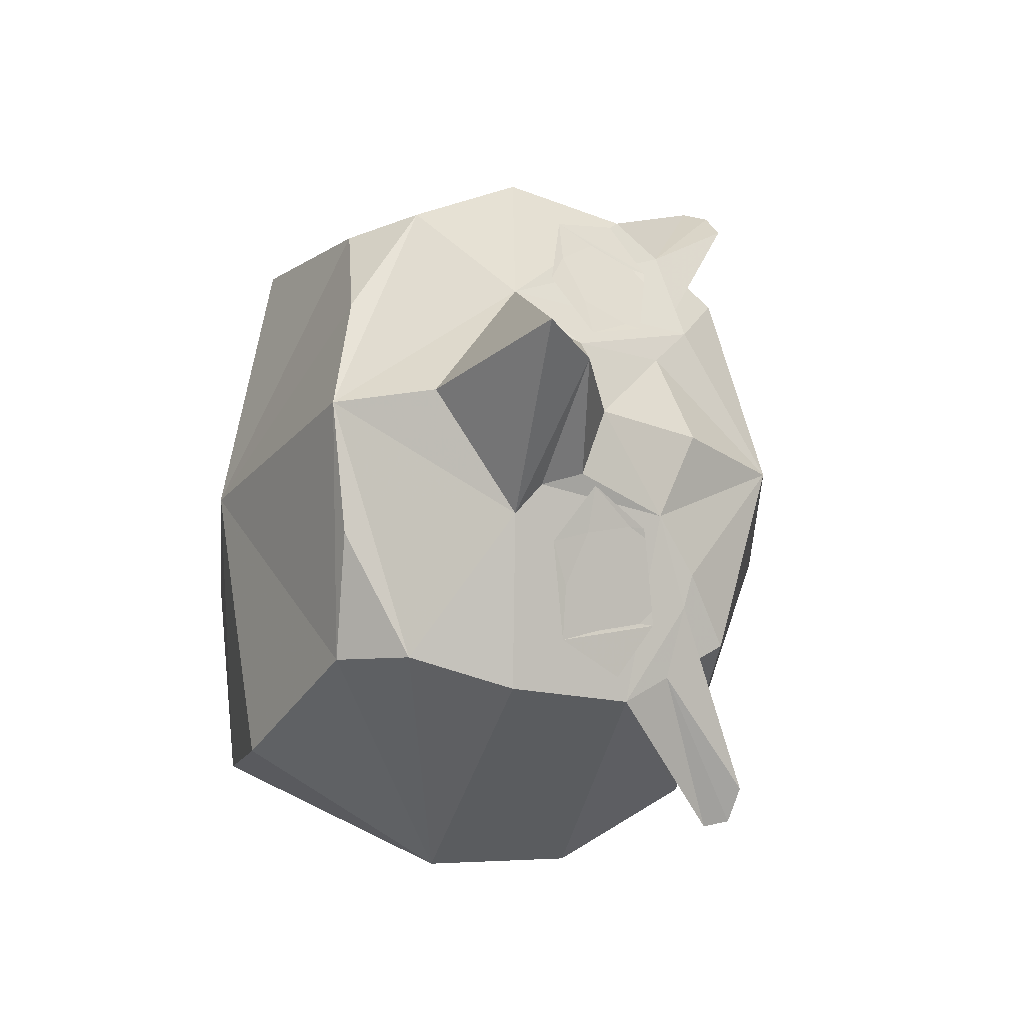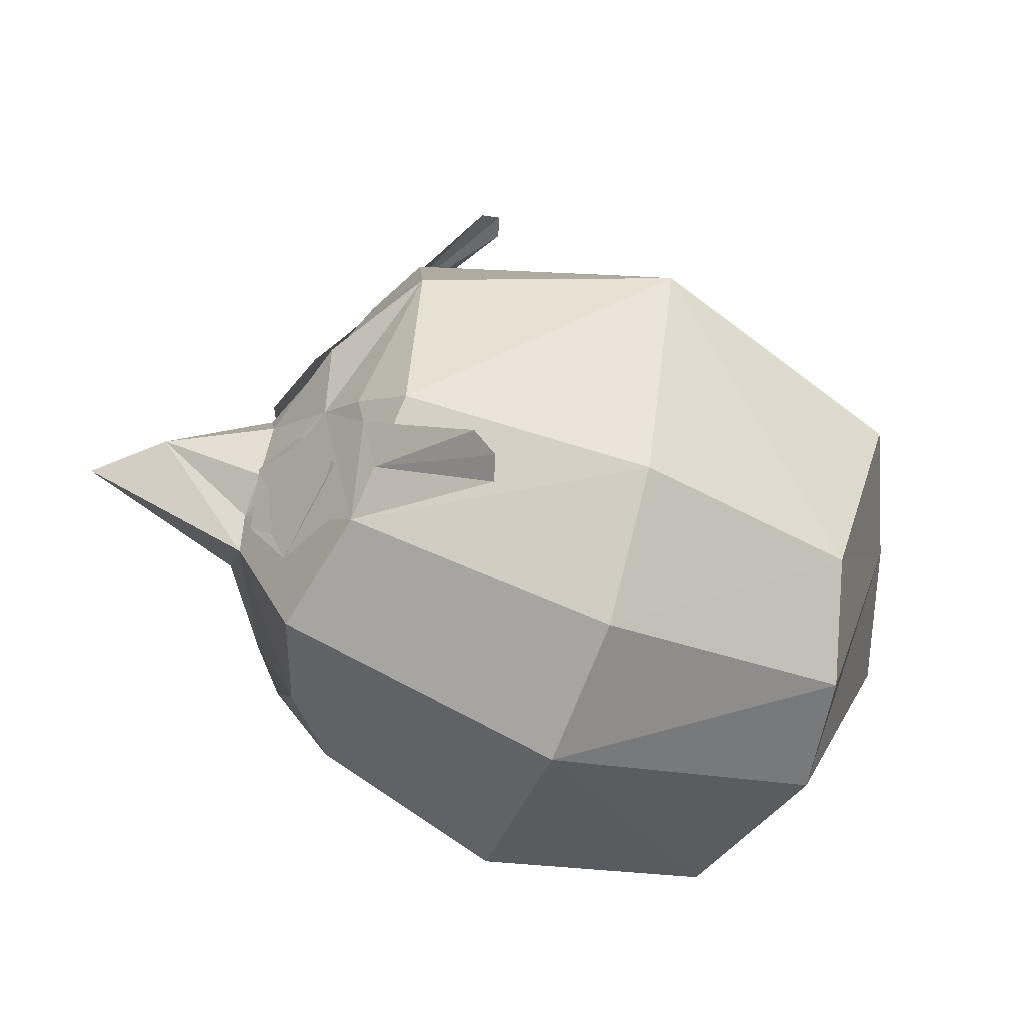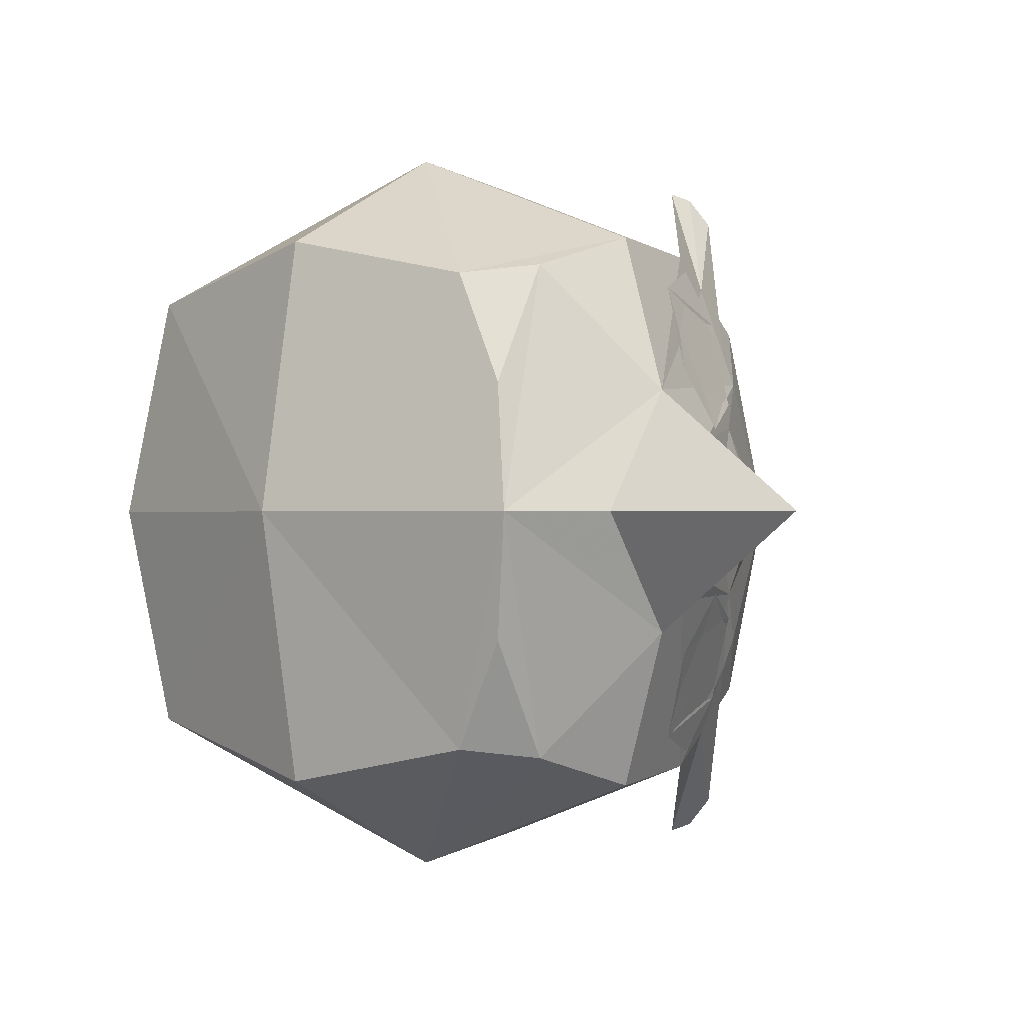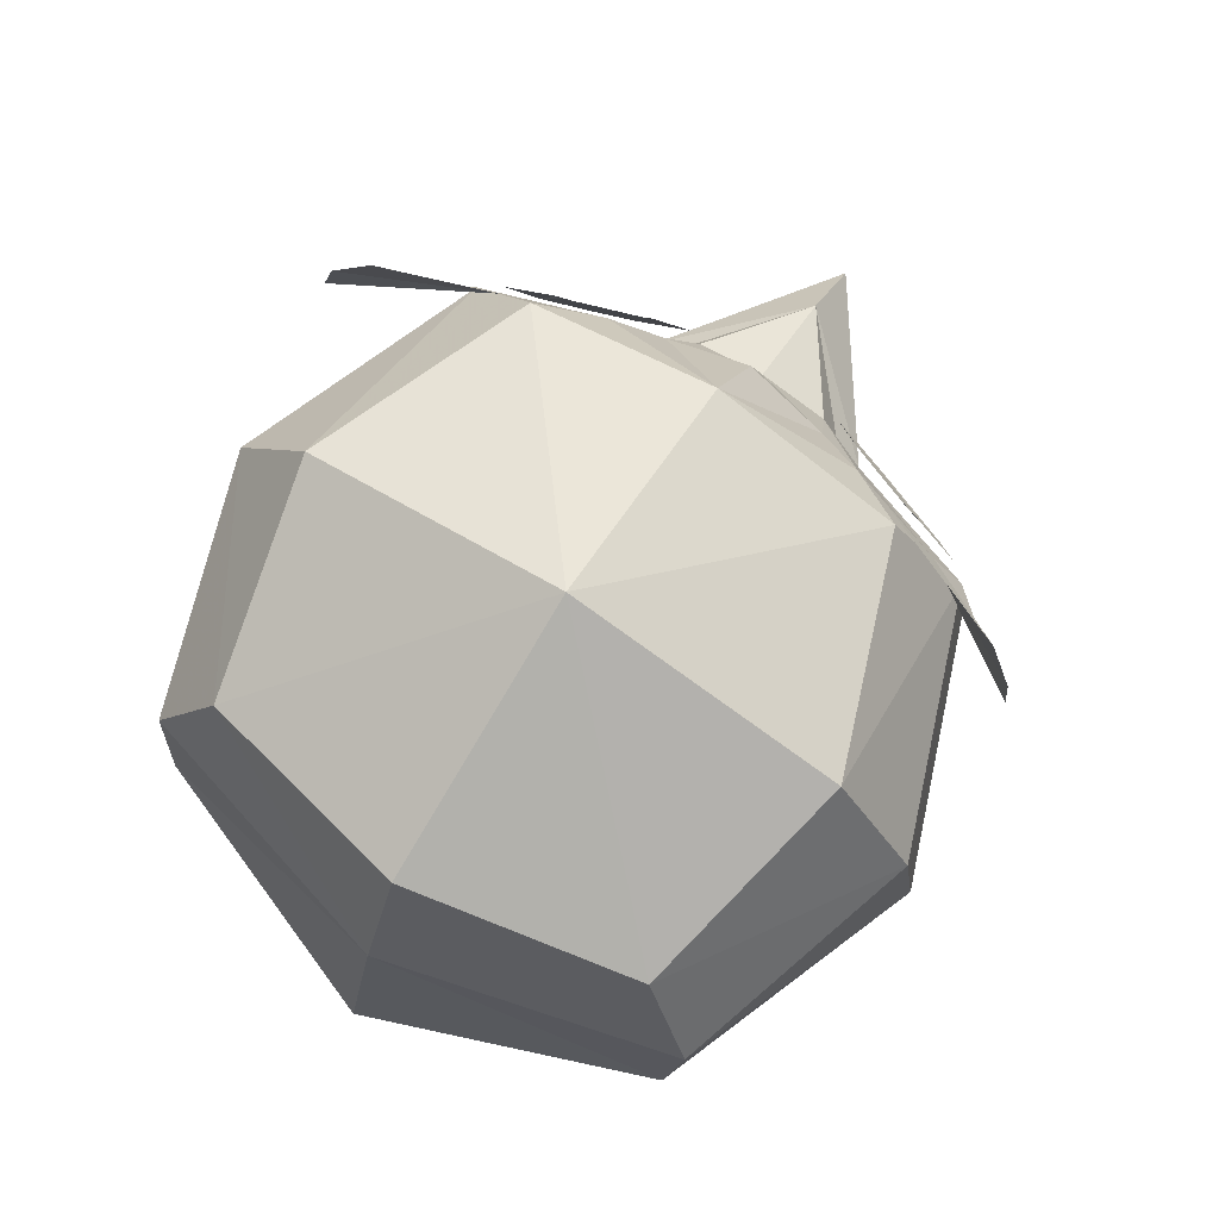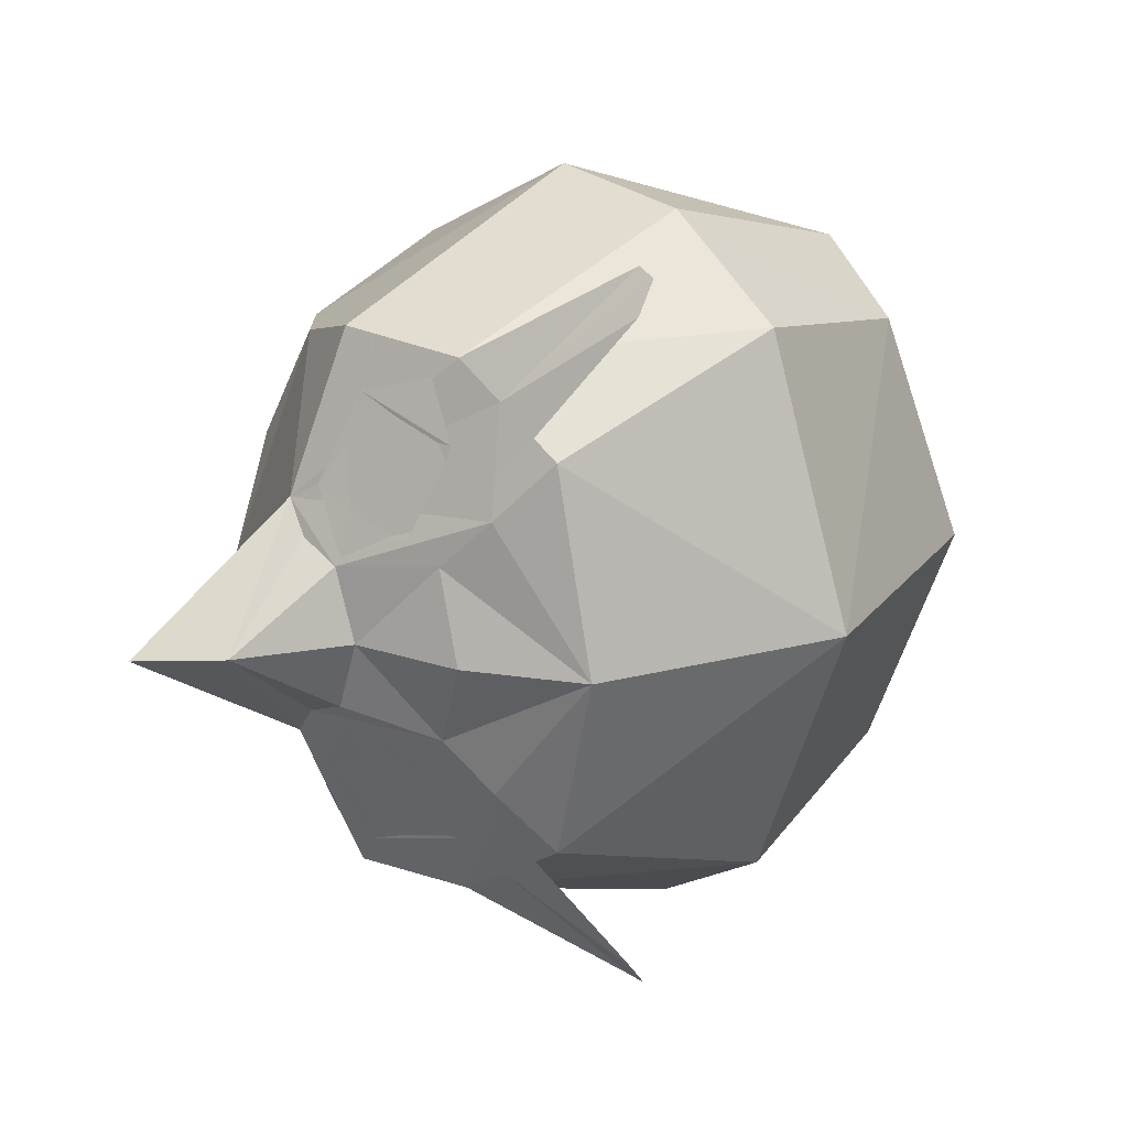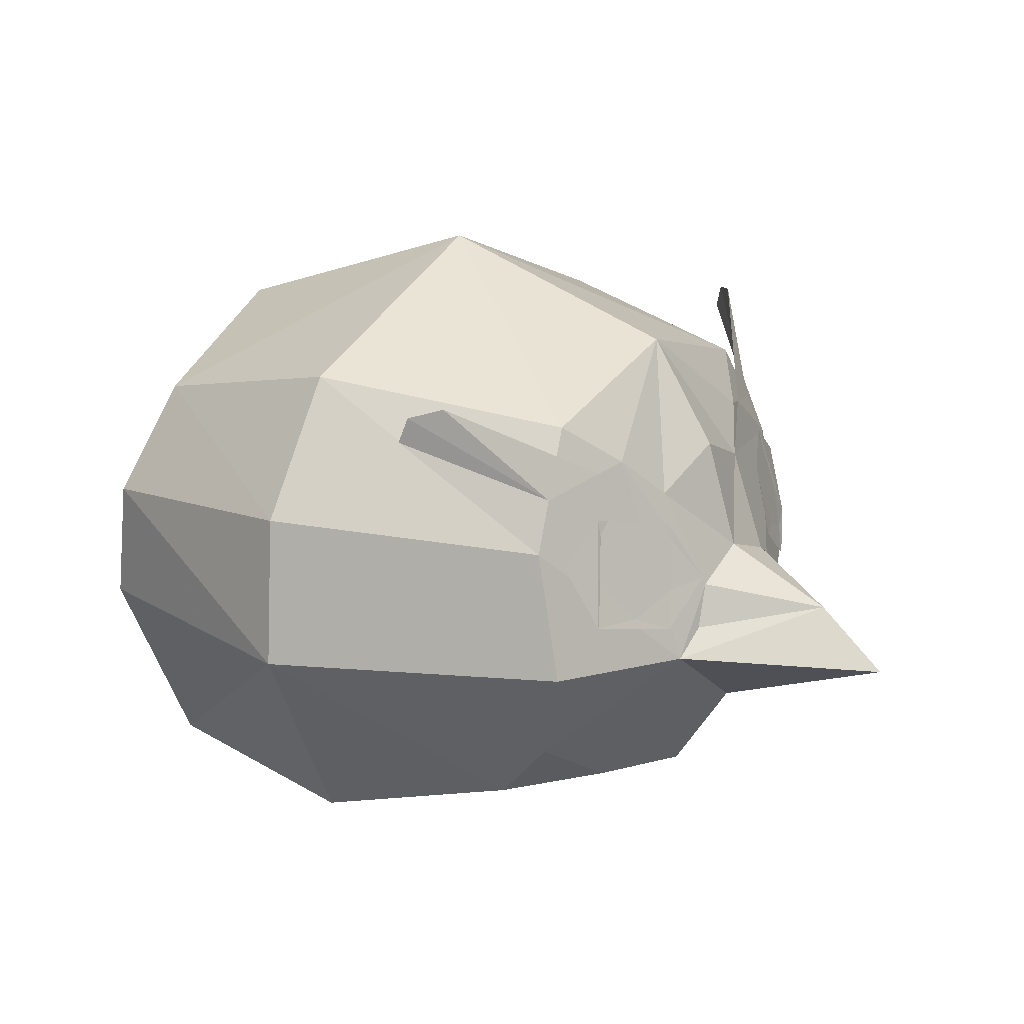
<metadata>
{"format":"obj","ext":"obj","renderer":"f3d","projection":"perspective","resolution":1024,"background":"white","views":[{"elev":-22.7,"azim":72.1,"up":"+Z"},{"elev":-65.1,"azim":160.5,"up":"+Z"},{"elev":-0.2,"azim":41.3,"up":"+Z"},{"elev":77.0,"azim":-57.4,"up":"+Y"},{"elev":22.4,"azim":136.2,"up":"+Z"},{"elev":17.5,"azim":30.0,"up":"+Y"}]}
</metadata>
<code>
o owl_head
v -0.216 -0.001397 -0.216
v -0.216 0.3769 -0.216
v 0.1807 0.01498 -0.2237
v 0.2229 0.3852 -0.1842
v -0.2633 -0.01542 0
v -0.2633 0.4334 0
v -0.2633 0.1609 -0.2633
v 0 -0.02462 -0.2633
v -0 0.4242 -0.2633
v 0.2633 0.1609 -0.2633
v 0.2633 -0.01542 0
v 0.2301 0.435 0
v -0.3626 0.1701 0
v -0 0.1609 -0.3626
v -0 -0.06866 0
v -0.002075 0.5192 0
v 0.3197 0.1451 -0.1143
v 0.3222 0.2325 0
v 0.3193 0.06836 0
v 0.4858 0.1246 0
v 0.3231 0.2096 -0.06757
v 0.2923 0.3343 0
v 0.2831 0.3019 -0.08254
v 0.4225 0.1819 0
v 0.3247 0.1691 -0.08432
v -0.2446 0.2765 -0.2718
v 0.2382 0.2806 -0.2559
v -0.3179 0.3093 0
v -0.004942 0.3001 -0.3451
v 0.259 0.3428 -0.1291
v 0.2317 0.3249 -0.2256
v 0.2324 0.07064 -0.2324
v 0.2372 0.005558 -0.1188
v 0.2561 0.2659 -0.2389
v 0.326 0.2211 -0.0795
v 0.3174 0.1828 -0.136
v 0.2822 0.2031 -0.2179
v 0.3112 0.2186 -0.1208
v 0.2986 0.2008 -0.1709
v 0.276 0.2389 -0.2029
v 0.2646 0.2989 -0.1874
v 0.2998 0.2786 -0.1053
v 0.2503 0.3371 -0.1598
v 0.2954 0.2813 -0.1126
v 0.3031 0.2632 -0.1063
v 0.2688 0.2967 -0.1747
v 0.2677 0.2848 -0.188
v 0.1389 0.3967 -0.3406
v 0.1457 0.4192 -0.3354
v 0.1672 0.4239 -0.3081
v -0.216 -0.001397 0.216
v -0.216 0.3769 0.216
v 0.1807 0.01498 0.2237
v 0.2229 0.3852 0.1842
v -0.2633 0.1609 0.2633
v 0 -0.02462 0.2633
v -0 0.4242 0.2633
v 0.2633 0.1609 0.2633
v -0 0.1609 0.3626
v 0.3197 0.1451 0.1143
v 0.3231 0.2096 0.06757
v 0.2831 0.3019 0.08254
v 0.3247 0.1691 0.08432
v -0.2446 0.2765 0.2718
v 0.2382 0.2806 0.2559
v -0.004942 0.3001 0.3451
v 0.259 0.3428 0.1291
v 0.2317 0.3249 0.2256
v 0.2324 0.07064 0.2324
v 0.2372 0.005558 0.1188
v 0.2561 0.2659 0.2389
v 0.326 0.2211 0.0795
v 0.3174 0.1828 0.136
v 0.2822 0.2031 0.2179
v 0.3112 0.2186 0.1208
v 0.2986 0.2008 0.1709
v 0.276 0.2389 0.2029
v 0.2646 0.2989 0.1874
v 0.2998 0.2786 0.1053
v 0.2503 0.3371 0.1598
v 0.2954 0.2813 0.1126
v 0.3031 0.2632 0.1063
v 0.2688 0.2967 0.1747
v 0.2677 0.2848 0.188
v 0.1389 0.3967 0.3406
v 0.1457 0.4192 0.3354
v 0.1672 0.4239 0.3081
f 28 2 26
f 13 1 5
f 1 14 8
f 2 29 26
f 9 31 27
f 14 32 3
f 3 32 33
f 1 15 5
f 3 11 15
f 4 16 12
f 2 16 9
f 23 18 21
f 12 30 4
f 14 27 10
f 26 14 7
f 28 7 13
f 22 23 12
f 30 43 4
f 4 43 31
f 12 23 30
f 28 52 6
f 51 13 5
f 51 59 55
f 66 52 64
f 65 54 57
f 53 58 59
f 53 70 69
f 51 15 56
f 15 70 53
f 54 16 57
f 16 52 57
f 18 62 61
f 12 54 67
f 59 65 66
f 59 64 55
f 55 28 13
f 22 12 62
f 67 54 80
f 54 68 80
f 12 67 62
f 28 6 2
f 13 7 1
f 1 7 14
f 2 9 29
f 27 29 9
f 9 4 31
f 3 8 14
f 14 10 32
f 1 8 15
f 15 8 3
f 3 33 11
f 4 9 16
f 2 6 16
f 23 22 18
f 14 29 27
f 26 29 14
f 28 26 7
f 28 64 52
f 51 55 13
f 51 56 59
f 66 57 52
f 57 66 65
f 65 68 54
f 59 56 53
f 53 69 58
f 51 5 15
f 53 56 15
f 15 11 70
f 54 12 16
f 16 6 52
f 18 22 62
f 59 58 65
f 59 66 64
f 55 64 28
f 27 23 25
f 32 17 11
f 60 67 68
f 11 60 69
f 17 10 27
f 27 31 43
f 43 30 23
f 23 21 25
f 25 17 27
f 27 43 23
f 11 33 32
f 32 10 17
f 17 19 11
f 65 58 60
f 60 63 61
f 61 62 67
f 67 80 68
f 68 65 60
f 60 61 67
f 69 70 11
f 11 19 60
f 60 58 69
f 21 24 25
f 19 17 20
f 17 24 20
f 24 61 63
f 19 20 60
f 60 24 63
f 21 18 24
f 17 25 24
f 24 18 61
f 60 20 24
f 45 35 38
f 38 36 39
f 39 37 40
f 41 40 37
f 41 46 47
f 45 44 42
f 72 82 75
f 73 75 76
f 74 76 77
f 74 84 78
f 78 84 83
f 82 79 81
f 45 42 35
f 38 35 36
f 39 36 37
f 37 34 41
f 41 47 40
f 72 79 82
f 73 72 75
f 74 73 76
f 78 71 74
f 74 77 84
f 46 45 39
f 77 75 81
f 40 47 46
f 46 44 45
f 45 38 39
f 39 40 46
f 83 84 77
f 77 76 75
f 75 82 81
f 81 83 77
f 31 50 49
f 31 48 49
f 68 87 80
f 68 85 65
f 31 43 50
f 31 27 48
f 68 86 87
f 68 86 85

</code>
